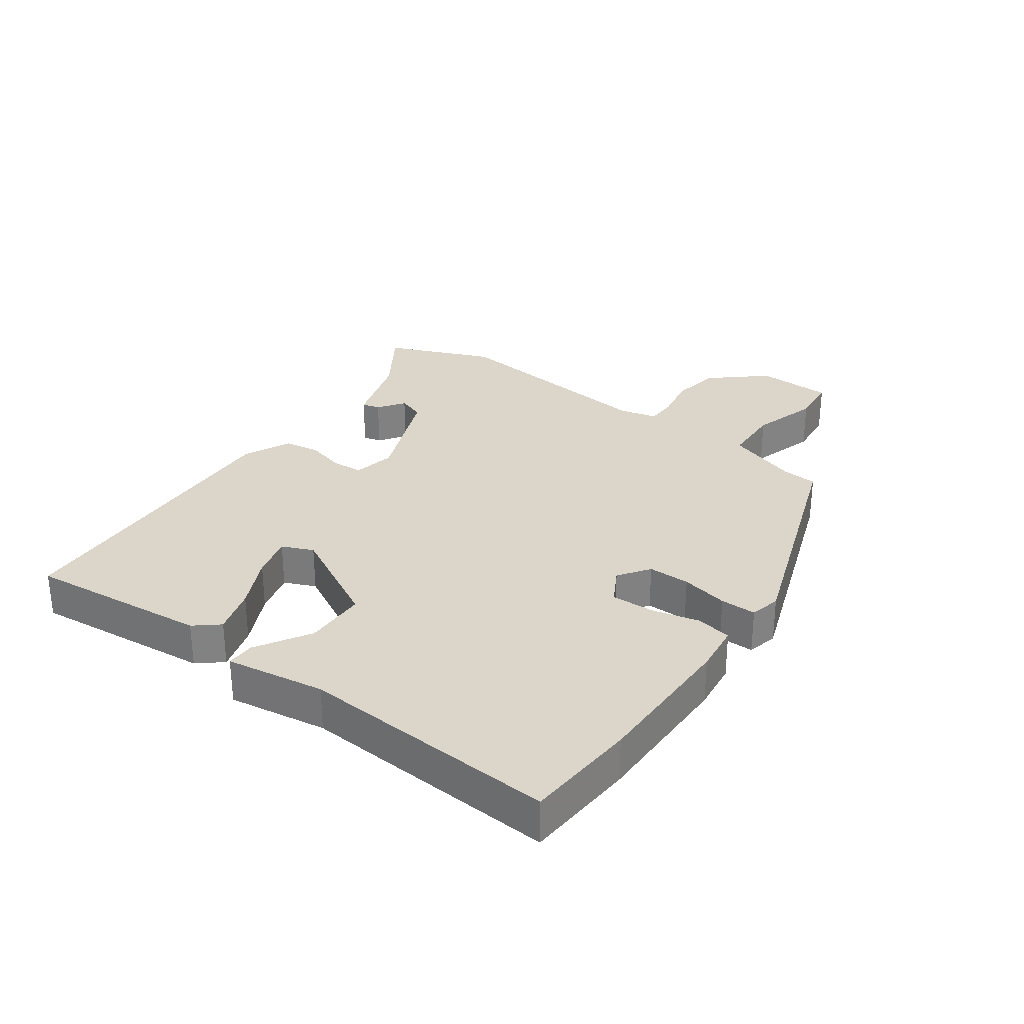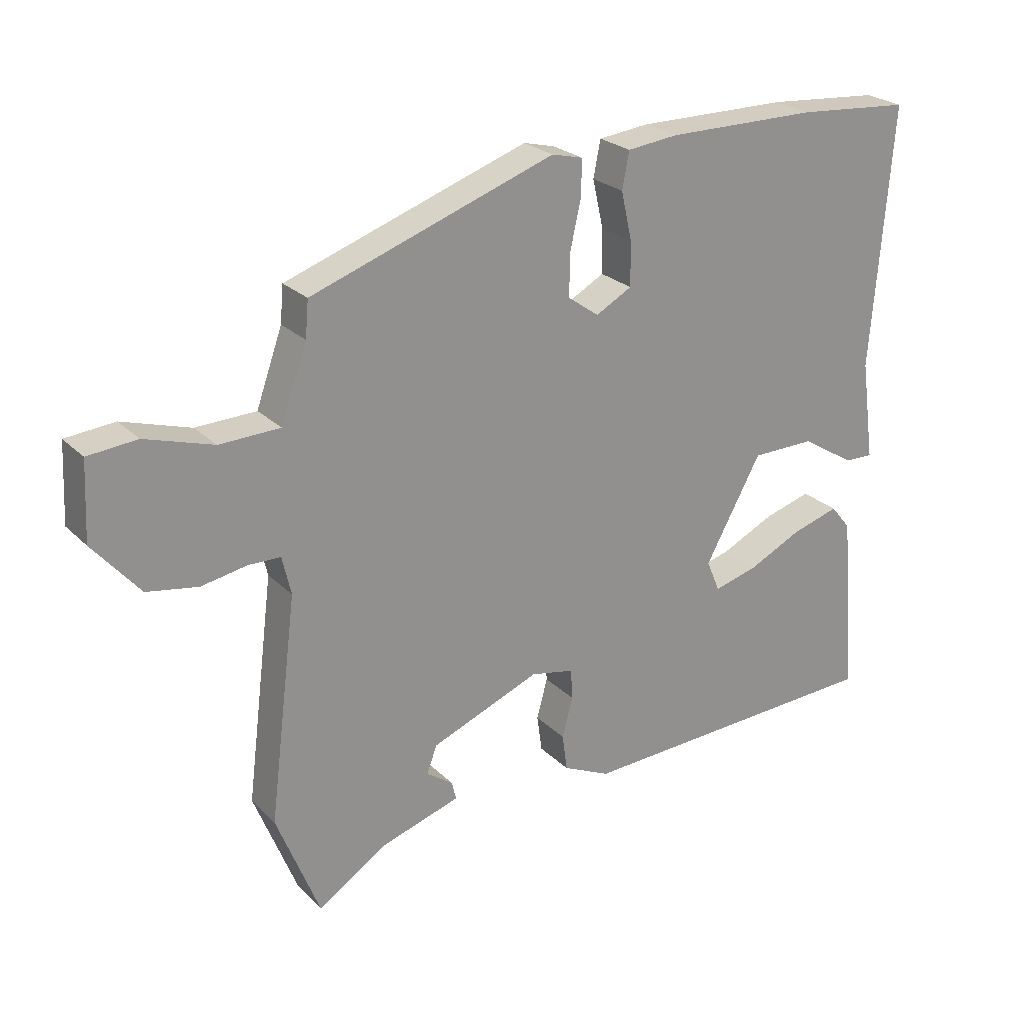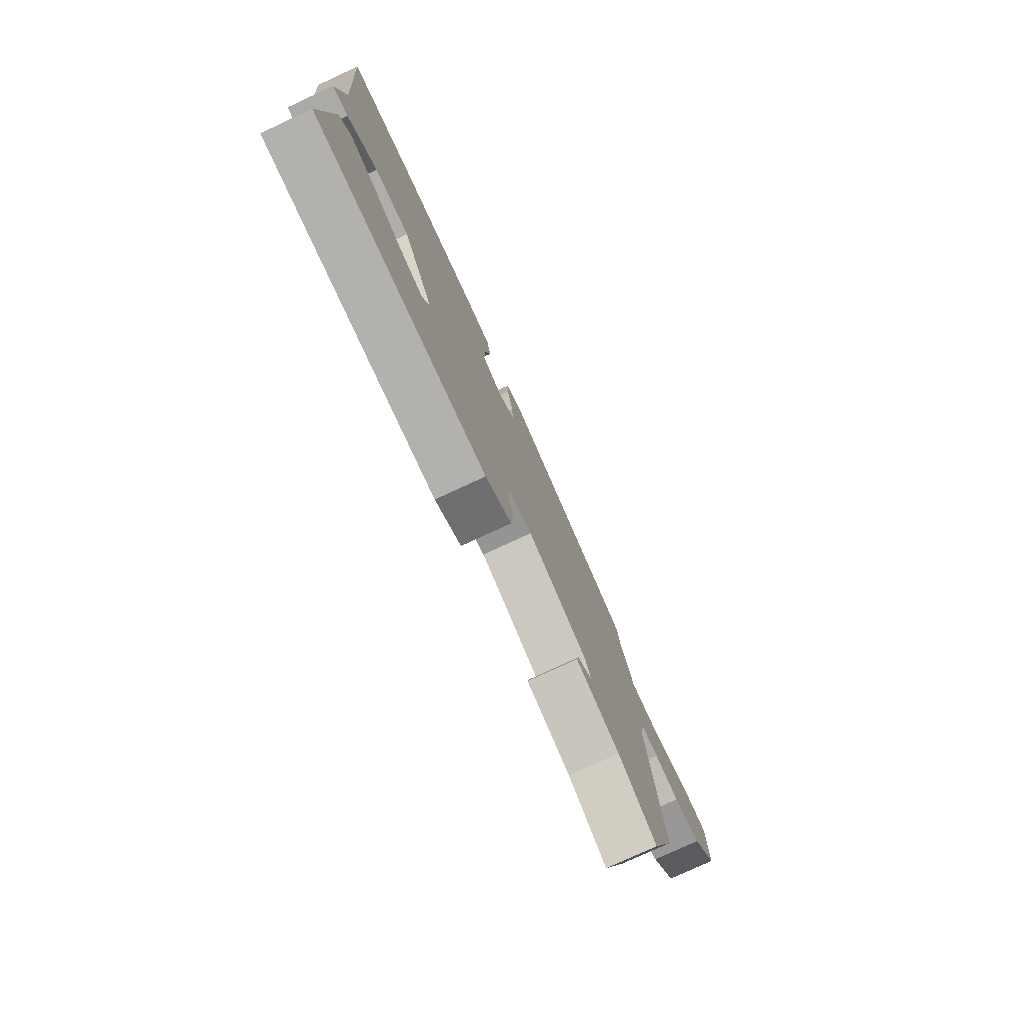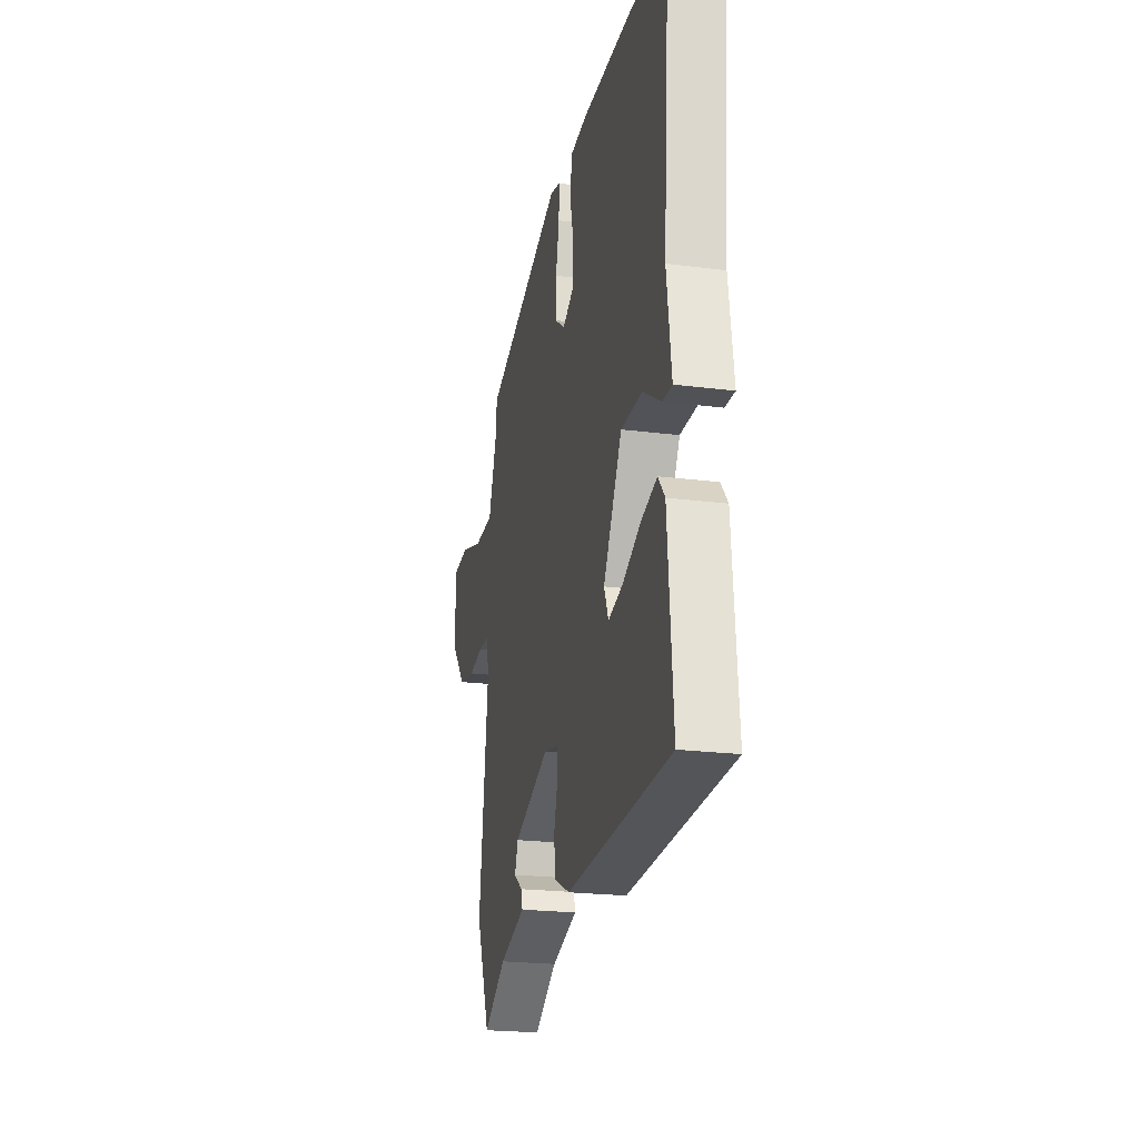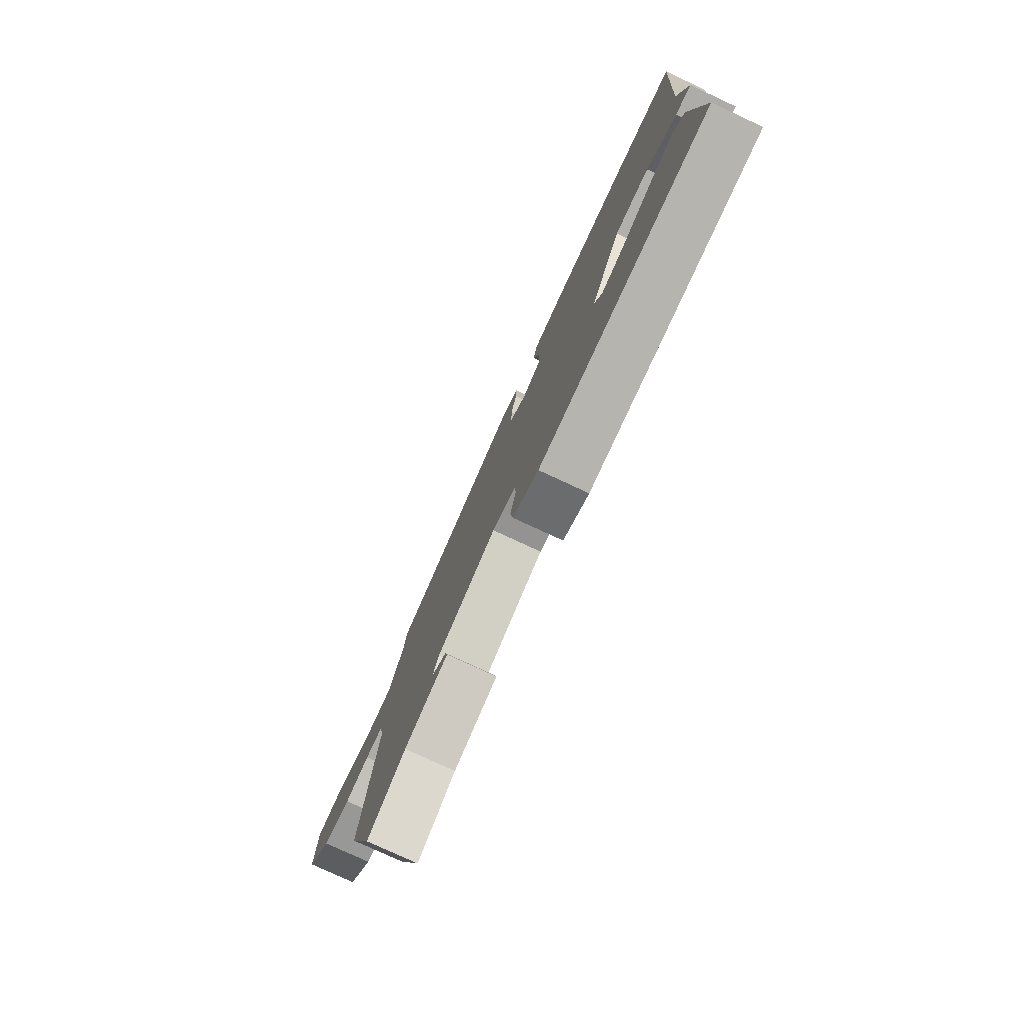
<metadata>
{"format":"obj","ext":"obj","renderer":"f3d","projection":"perspective","resolution":1024,"background":"white","views":[{"elev":29.7,"azim":-54.9,"up":"+Y"},{"elev":24.5,"azim":146.9,"up":"+Z"},{"elev":-77.2,"azim":-65.1,"up":"+Z"},{"elev":-22.0,"azim":-102.6,"up":"+Z"},{"elev":-78.1,"azim":-114.9,"up":"+Z"}]}
</metadata>
<code>
v -0.529 0.07 -0.477
v -0.505 0.07 -0.189
v -0.473 0.07 -0.15
v -0.398 0.07 -0.172
v -0.312 0.07 -0.213
v -0.243 0.07 -0.231
v -0.222 0.07 -0.181
v -0.311 0.07 -0.02
v -0.411 0.07 -0.019
v -0.497 0.07 -0.072
v -0.542 0.07 -0.073
v -0.52 0.07 0.085
v -0.552 0.07 0.496
v -0.372 0.07 0.51
v -0.133 0.07 0.511
v -0.053 0.07 0.502
v -0.042 0.07 0.445
v -0.059 0.07 0.369
v -0.06 0.07 0.3
v -0.003 0.07 0.269
v 0.046 0.07 0.304
v 0.045 0.07 0.371
v 0.028 0.07 0.446
v 0.027 0.07 0.503
v 0.076 0.07 0.515
v 0.459 0.07 0.382
v 0.464 0.07 0.325
v 0.505 0.07 0.21
v 0.6 0.07 0.207
v 0.707 0.07 0.24
v 0.784 0.07 0.233
v 0.79 0.07 0.111
v 0.717 0.07 0.025
v 0.637 0.07 0.011
v 0.565 0.07 0.024
v 0.515 0.07 0.023
v 0.501 0.07 -0.037
v 0.545 0.07 -0.388
v 0.477 0.07 -0.559
v 0.368 0.07 -0.489
v 0.242 0.07 -0.45
v 0.249 0.07 -0.421
v 0.291 0.07 -0.391
v 0.275 0.07 -0.348
v 0.103 0.07 -0.28
v 0.035 0.07 -0.294
v 0.032 0.07 -0.342
v 0.049 0.07 -0.405
v 0.041 0.07 -0.463
v -0.034 0.07 -0.498
v -0.529 0 -0.477
v -0.505 0 -0.189
v -0.473 0 -0.15
v -0.398 0 -0.172
v -0.312 0 -0.213
v -0.243 0 -0.231
v -0.222 0 -0.181
v -0.311 0 -0.02
v -0.411 0 -0.019
v -0.497 0 -0.072
v -0.542 0 -0.073
v -0.52 0 0.085
v -0.552 0 0.496
v -0.372 0 0.51
v -0.133 0 0.511
v -0.053 0 0.502
v -0.042 0 0.445
v -0.059 0 0.369
v -0.06 0 0.3
v -0.003 0 0.269
v 0.046 0 0.304
v 0.045 0 0.371
v 0.028 0 0.446
v 0.027 0 0.503
v 0.076 0 0.515
v 0.459 0 0.382
v 0.464 0 0.325
v 0.505 0 0.21
v 0.6 0 0.207
v 0.707 0 0.24
v 0.784 0 0.233
v 0.79 0 0.111
v 0.717 0 0.025
v 0.637 0 0.011
v 0.565 0 0.024
v 0.515 0 0.023
v 0.501 0 -0.037
v 0.545 0 -0.388
v 0.477 0 -0.559
v 0.368 0 -0.489
v 0.242 0 -0.45
v 0.249 0 -0.421
v 0.291 0 -0.391
v 0.275 0 -0.348
v 0.103 0 -0.28
v 0.035 0 -0.294
v 0.032 0 -0.342
v 0.049 0 -0.405
v 0.041 0 -0.463
v -0.034 0 -0.498
f 50 1 2
f 49 50 2
f 48 49 2
f 47 48 2
f 46 47 2
f 40 41 42 43
f 40 43 44
f 39 40 44
f 38 39 44
f 37 38 44
f 36 37 44 45
f 33 34 35
f 32 33 35
f 31 32 35
f 30 31 35
f 29 30 35
f 28 29 35 36
f 36 45 46
f 28 36 46
f 27 28 46
f 25 26 27
f 24 25 27
f 23 24 27
f 22 23 27
f 16 17 18
f 15 16 18
f 14 15 18
f 13 14 18
f 12 13 18
f 12 18 19
f 11 12 19
f 10 11 19
f 9 10 19
f 8 9 19 20
f 2 3 4 5
f 2 5 6
f 46 2 6
f 27 46 6 7
f 21 22 27
f 20 21 27
f 8 20 27
f 7 8 27
f 52 51 100
f 52 100 99
f 52 99 98
f 52 98 97
f 52 97 96
f 93 92 91 90
f 94 93 90
f 94 90 89
f 94 89 88
f 94 88 87
f 95 94 87 86
f 85 84 83
f 85 83 82
f 85 82 81
f 85 81 80
f 85 80 79
f 86 85 79 78
f 96 95 86
f 96 86 78
f 96 78 77
f 77 76 75
f 77 75 74
f 77 74 73
f 77 73 72
f 68 67 66
f 68 66 65
f 68 65 64
f 68 64 63
f 68 63 62
f 69 68 62
f 69 62 61
f 69 61 60
f 69 60 59
f 70 69 59 58
f 55 54 53 52
f 56 55 52
f 56 52 96
f 57 56 96 77
f 77 72 71
f 77 71 70
f 77 70 58
f 77 58 57
f 1 51 52 2
f 2 52 53 3
f 3 53 54 4
f 4 54 55 5
f 5 55 56 6
f 6 56 57 7
f 7 57 58 8
f 8 58 59 9
f 9 59 60 10
f 10 60 61 11
f 11 61 62 12
f 12 62 63 13
f 13 63 64 14
f 14 64 65 15
f 15 65 66 16
f 16 66 67 17
f 17 67 68 18
f 18 68 69 19
f 19 69 70 20
f 20 70 71 21
f 21 71 72 22
f 22 72 73 23
f 23 73 74 24
f 24 74 75 25
f 25 75 76 26
f 26 76 77 27
f 27 77 78 28
f 28 78 79 29
f 29 79 80 30
f 30 80 81 31
f 31 81 82 32
f 32 82 83 33
f 33 83 84 34
f 34 84 85 35
f 35 85 86 36
f 36 86 87 37
f 37 87 88 38
f 38 88 89 39
f 39 89 90 40
f 40 90 91 41
f 41 91 92 42
f 42 92 93 43
f 43 93 94 44
f 44 94 95 45
f 45 95 96 46
f 46 96 97 47
f 47 97 98 48
f 48 98 99 49
f 49 99 100 50
f 50 100 51 1

</code>
